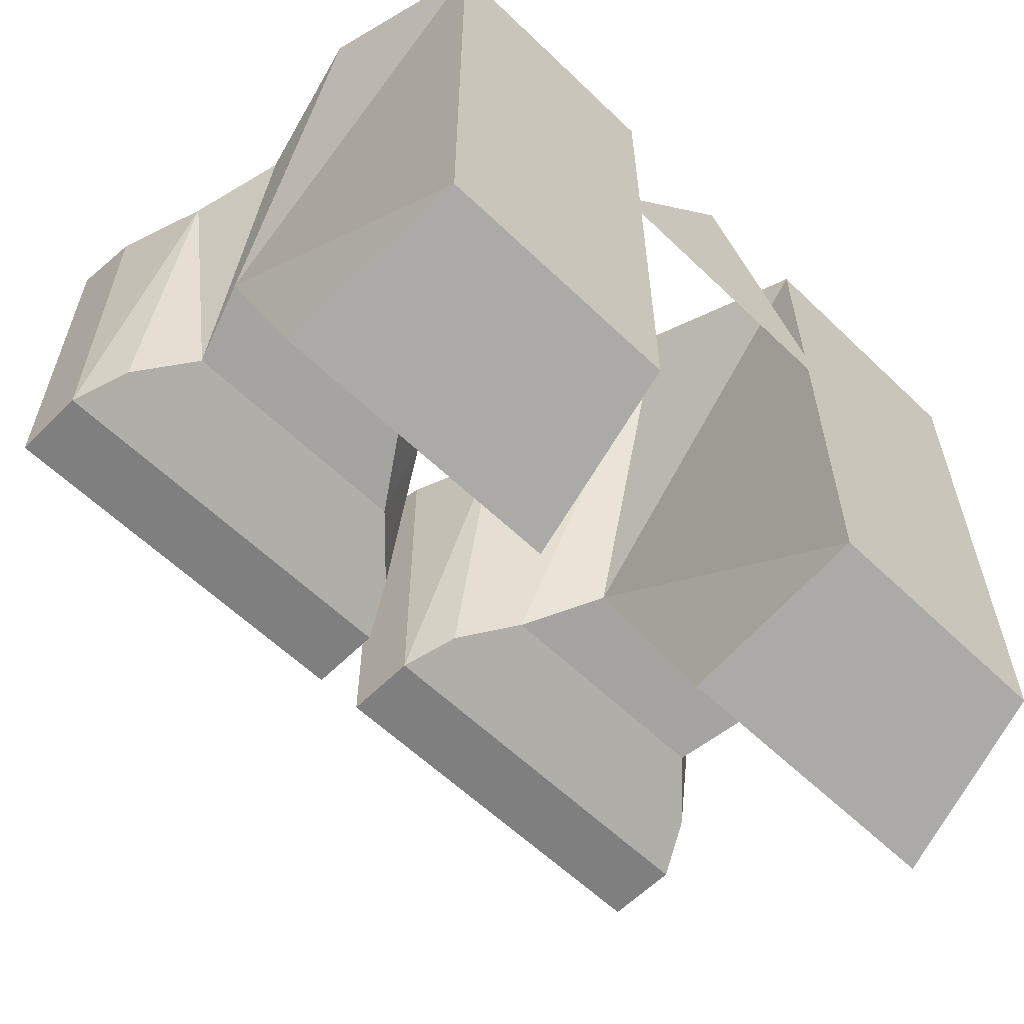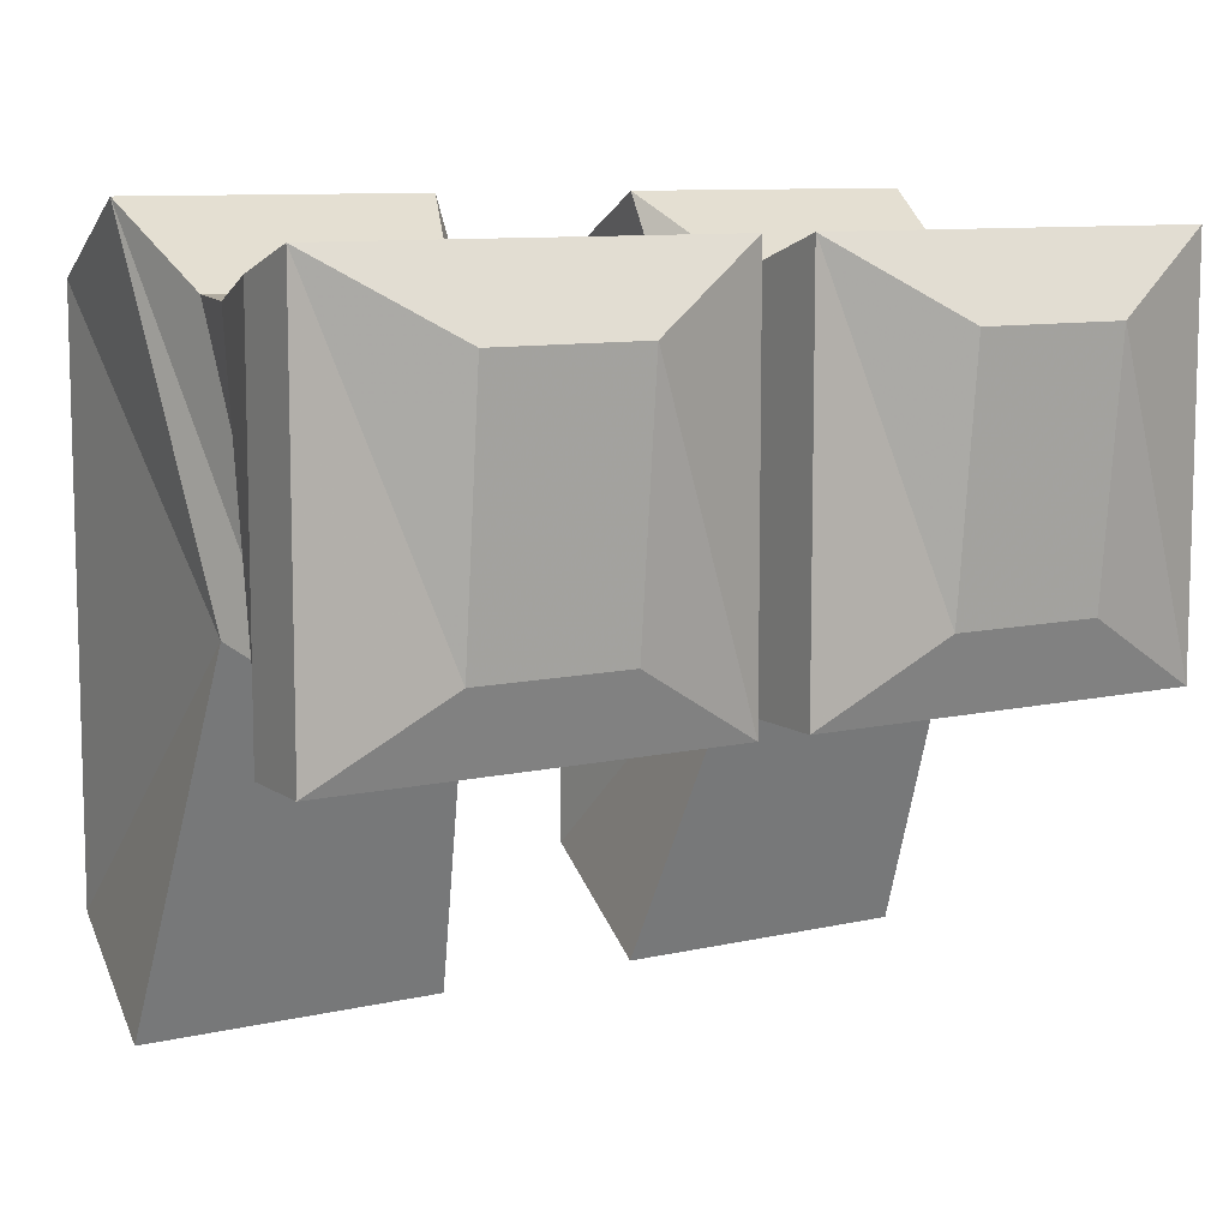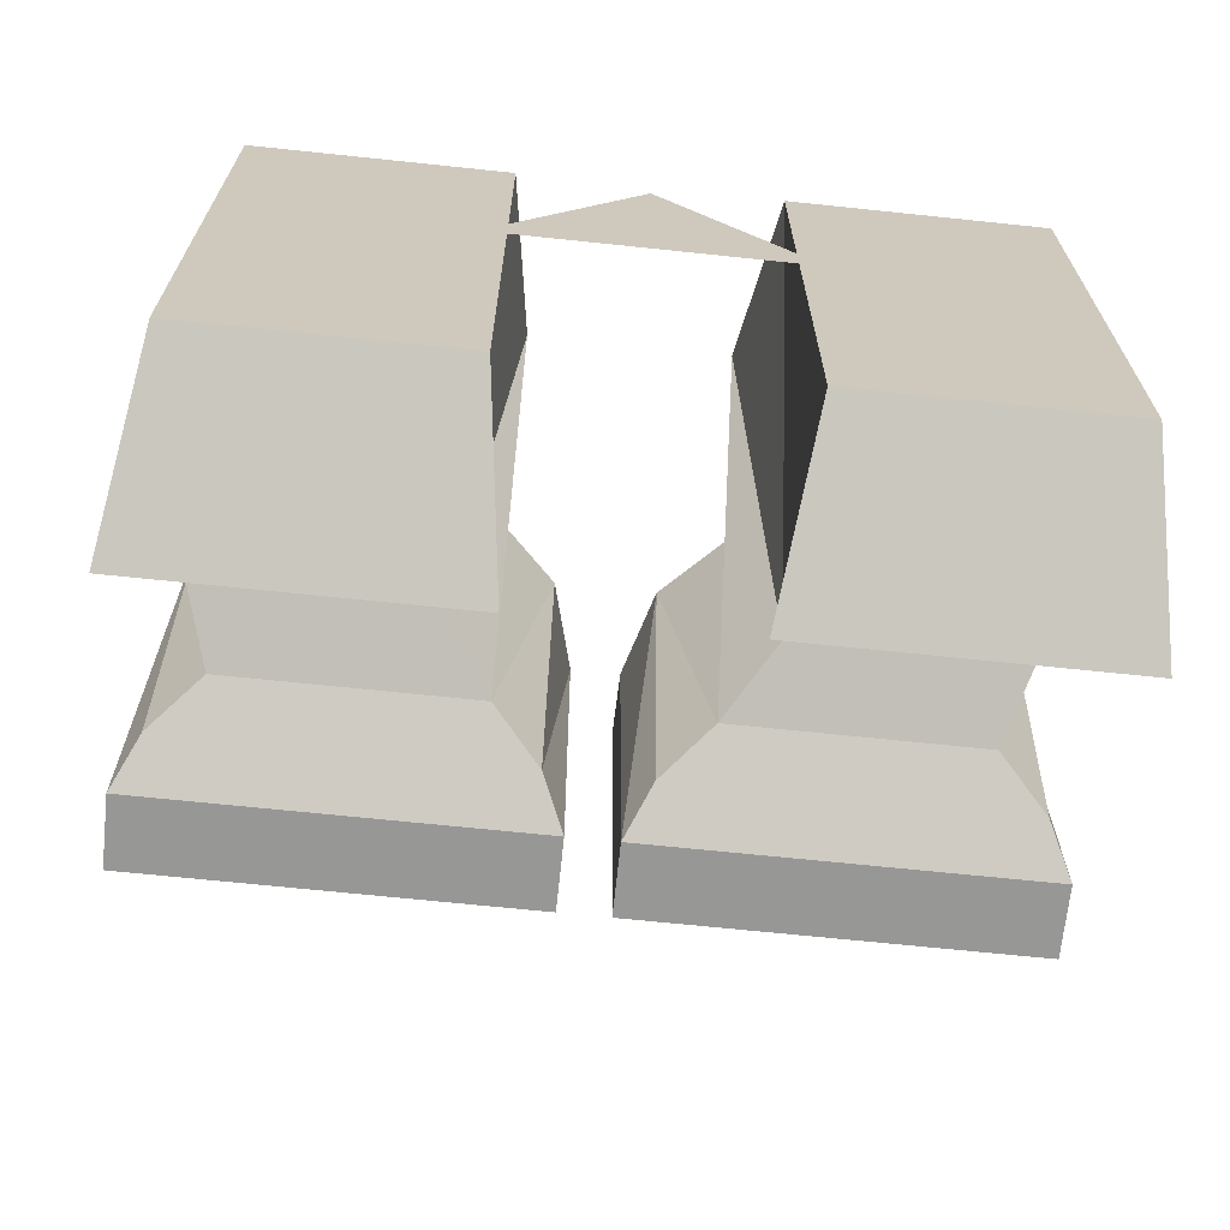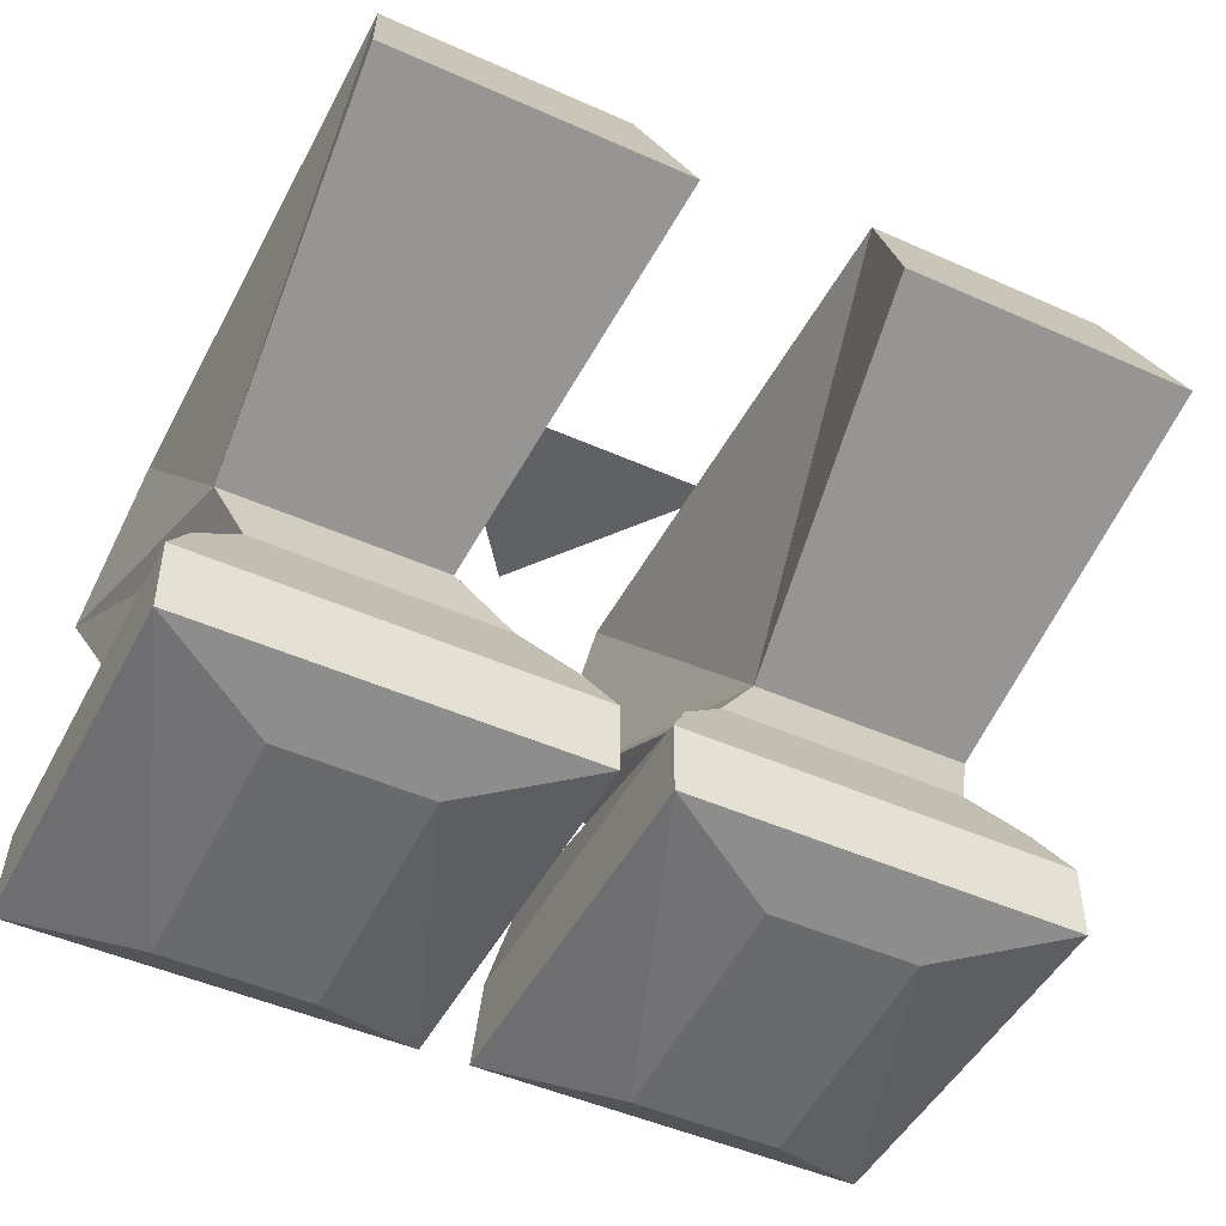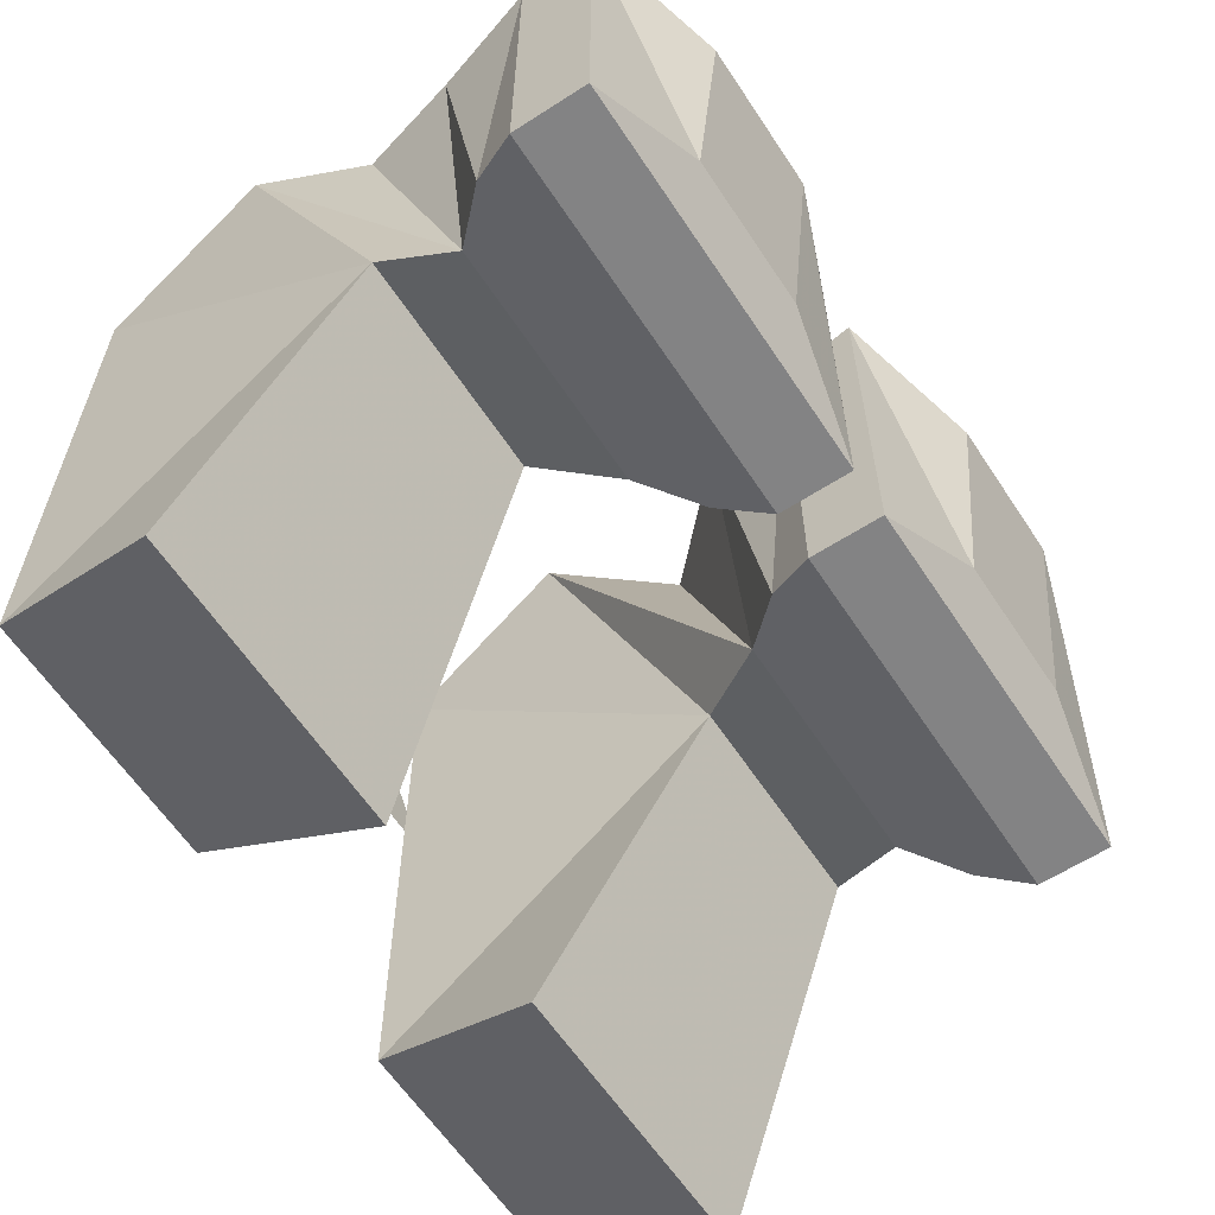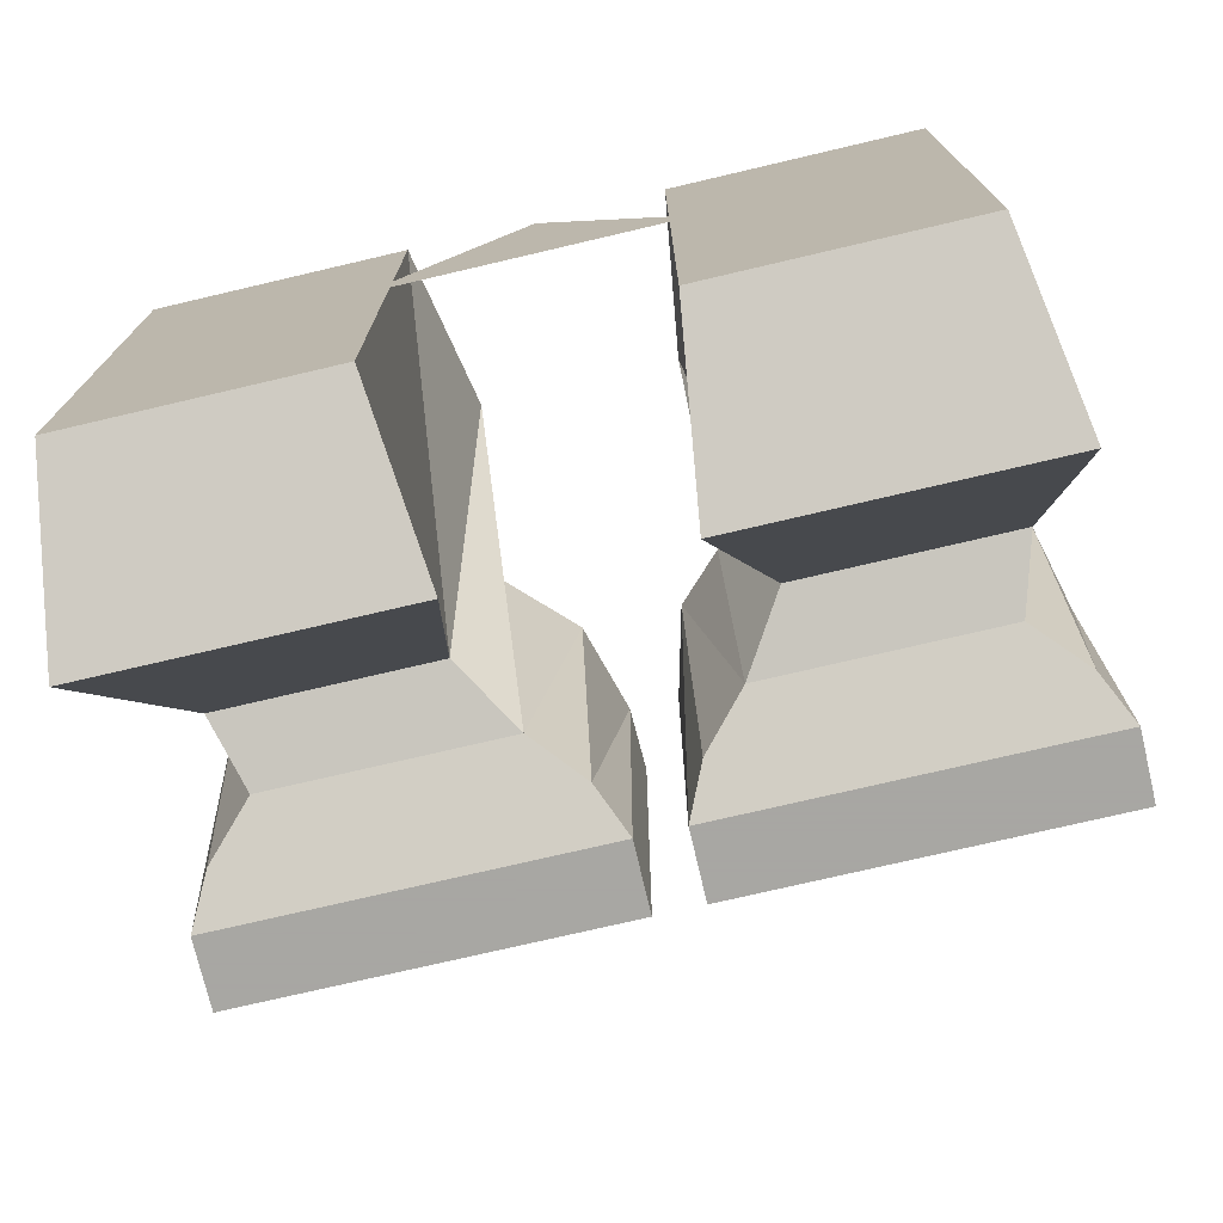
<metadata>
{"format":"obj","ext":"obj","renderer":"f3d","projection":"perspective","resolution":1024,"background":"white","views":[{"elev":-59.8,"azim":135.5,"up":"+Z"},{"elev":9.5,"azim":-31.0,"up":"+Z"},{"elev":-68.1,"azim":174.0,"up":"+Z"},{"elev":-47.6,"azim":153.3,"up":"+Y"},{"elev":-61.2,"azim":-56.7,"up":"+Z"},{"elev":-74.4,"azim":-166.8,"up":"+Z"}]}
</metadata>
<code>
o item/metal_boots/base
v 5 0 -3
v -7 0 -3
v -1 0 5
v 4 0 6
v 14 0 6
v 14 0 -17
v 4 0 -17
v 5 -13 -5
v 3 -7 9
v 15 -7 9
v 14 -13 -5
v 15 -7 -20
v 3 -7 -20
v 3 -16 -6
v 5 -12 6
v 14 -12 6
v 13 -16 -6
v 1 -18 -7
v 1 -16 6
v -16 0 6
v -6 0 6
v -6 0 -17
v -16 0 -17
v -16 -13 -5
v -17 -7 9
v -5 -7 9
v -7 -13 -5
v -5 -7 -20
v -17 -7 -20
v -5 -16 -6
v -15 -16 -6
v -16 -12 6
v -7 -12 6
v -3 -16 6
v -3 -18 -7
v -17 -18 -7
v -17 -16 6
v 15 -16 6
v 15 -18 -7
v 0 -20 -8
v 0 -20 7
v 16 -20 7
v 5 -24 -5
v 0 -23 -8
v 16 -23 -8
v 11 -24 -5
v 5 -25 5
v 0 -23 8
v 16 -20 -8
v 16 -23 8
v 11 -25 5
v -13 -24 -5
v -18 -23 -8
v -2 -23 -8
v -7 -24 -5
v -13 -25 5
v -18 -23 8
v -18 -20 -8
v -2 -20 -8
v -2 -20 7
v -2 -23 8
v -7 -25 5
v -18 -20 7
f 1 2 3
f 4 5 6
f 4 6 7
f 4 7 8
f 4 8 9
f 4 9 5
f 5 9 10
f 5 10 11
f 5 11 6
f 6 11 12
f 6 12 13
f 6 13 7
f 7 13 8
f 8 13 12
f 8 12 11
f 8 11 14
f 8 14 9
f 9 14 15
f 9 15 10
f 10 15 16
f 10 16 17
f 10 17 11
f 11 17 14
f 14 17 18
f 14 18 19
f 14 19 15
f 14 15 15
f 14 15 14
f 20 21 22
f 20 22 23
f 20 23 24
f 20 24 25
f 20 25 26
f 20 26 21
f 21 26 27
f 21 27 22
f 22 27 28
f 22 28 23
f 23 28 29
f 23 29 24
f 24 29 27
f 24 27 30
f 24 30 31
f 24 31 25
f 25 31 32
f 25 32 33
f 25 33 26
f 26 33 30
f 26 30 27
f 27 29 28
f 30 33 33
f 30 33 30
f 30 33 34
f 30 34 35
f 30 35 31
f 31 35 36
f 31 36 37
f 31 37 32
f 31 32 32
f 31 32 31
f 17 16 16
f 17 16 17
f 17 16 38
f 17 38 39
f 17 39 18
f 18 39 40
f 18 40 41
f 18 41 19
f 19 41 42
f 19 42 38
f 19 38 15
f 15 38 16
f 43 44 45
f 43 45 46
f 43 46 47
f 43 47 48
f 43 48 44
f 44 48 40
f 44 40 49
f 44 49 45
f 45 49 42
f 45 42 50
f 45 50 51
f 45 51 46
f 46 51 47
f 47 51 48
f 48 51 50
f 48 50 41
f 48 41 40
f 50 42 41
f 40 39 49
f 49 39 38
f 49 38 42
f 52 53 54
f 52 54 55
f 52 55 56
f 52 56 57
f 52 57 53
f 53 57 58
f 53 58 59
f 53 59 54
f 54 59 60
f 54 60 61
f 54 61 62
f 54 62 55
f 55 62 56
f 56 62 57
f 57 62 61
f 57 61 63
f 57 63 58
f 58 63 36
f 58 36 35
f 58 35 59
f 59 35 34
f 59 34 60
f 60 34 37
f 60 37 63
f 60 63 61
f 63 37 36
f 33 37 34
f 37 33 32

</code>
